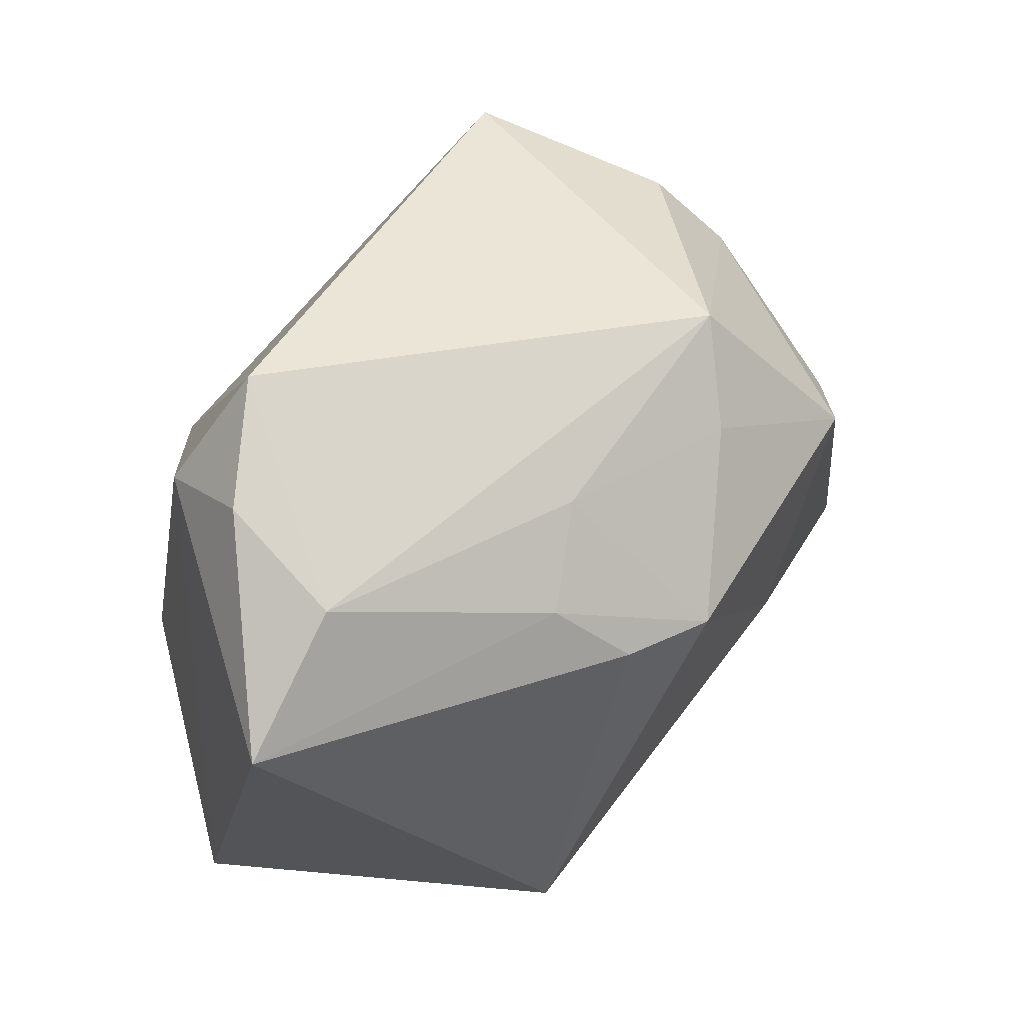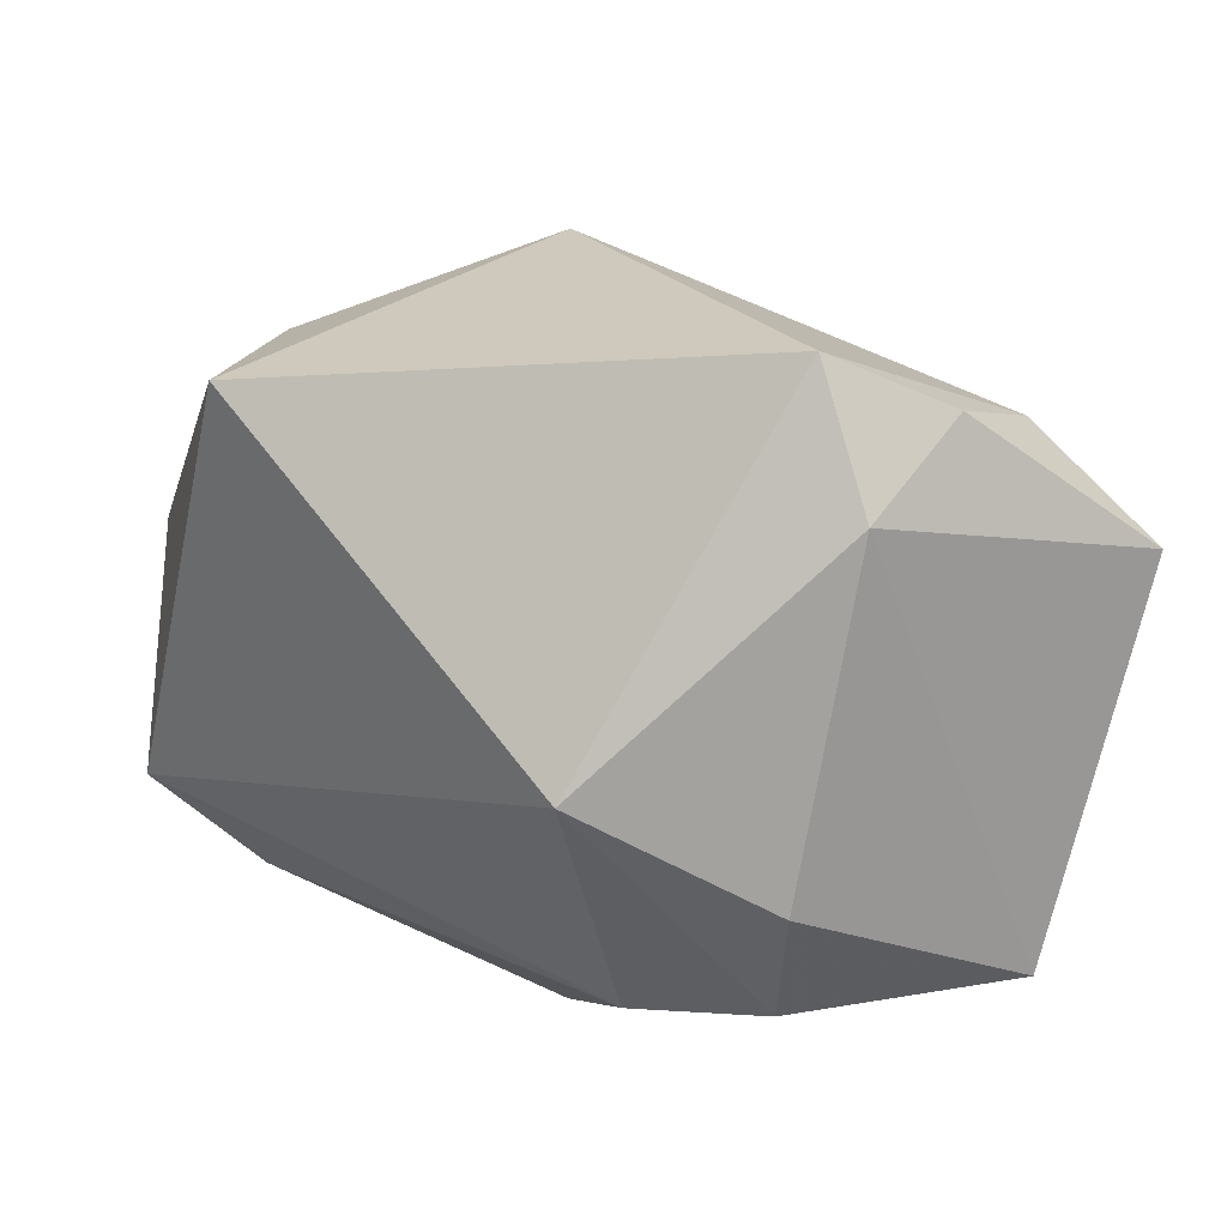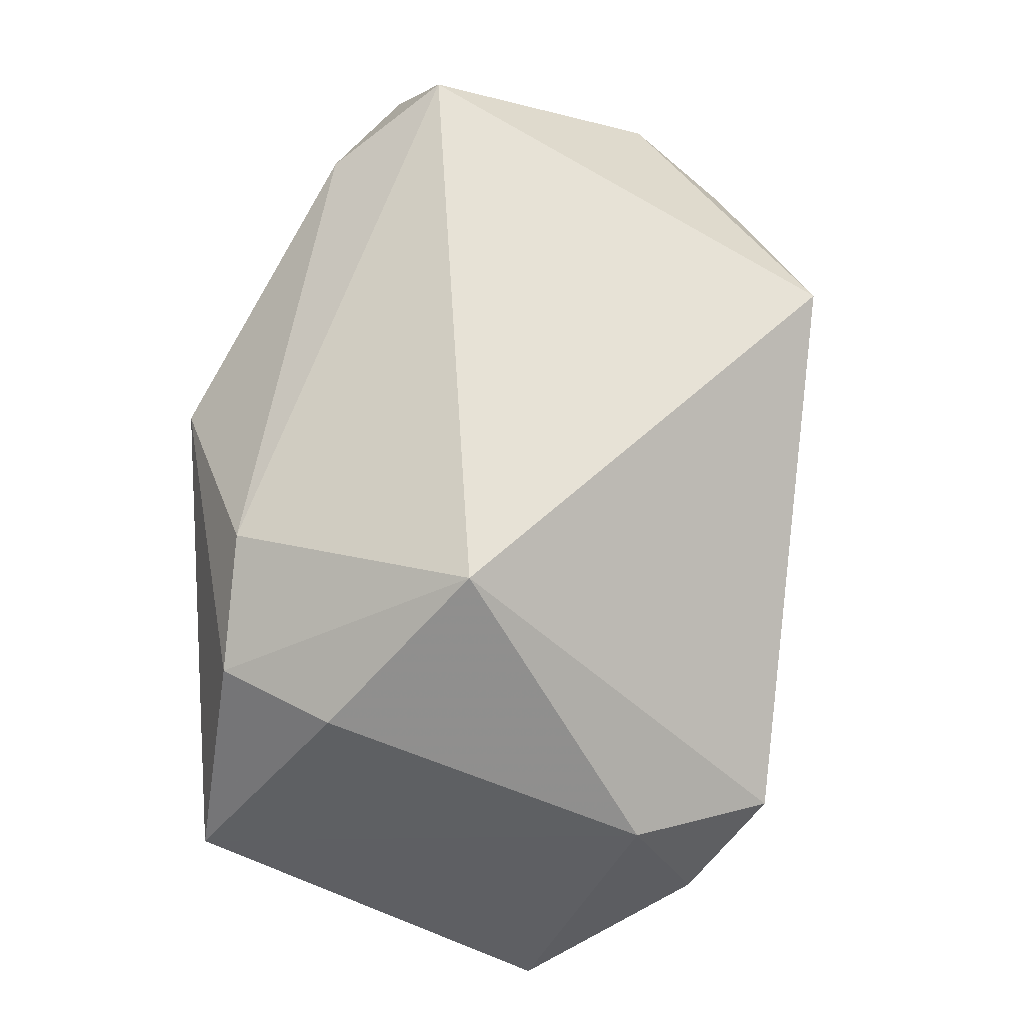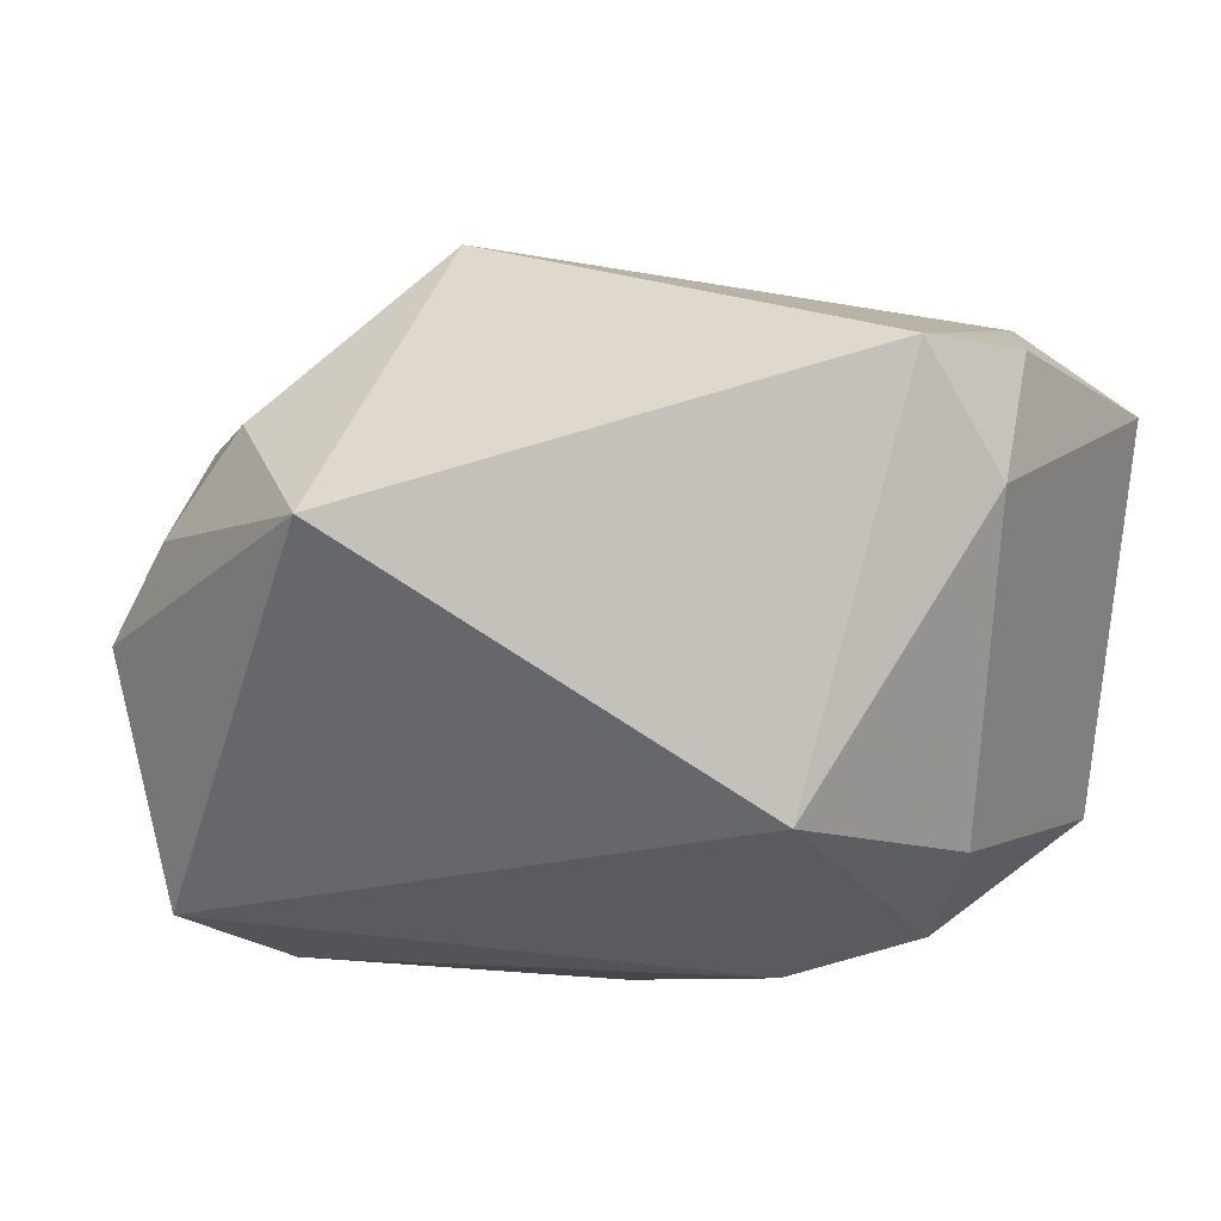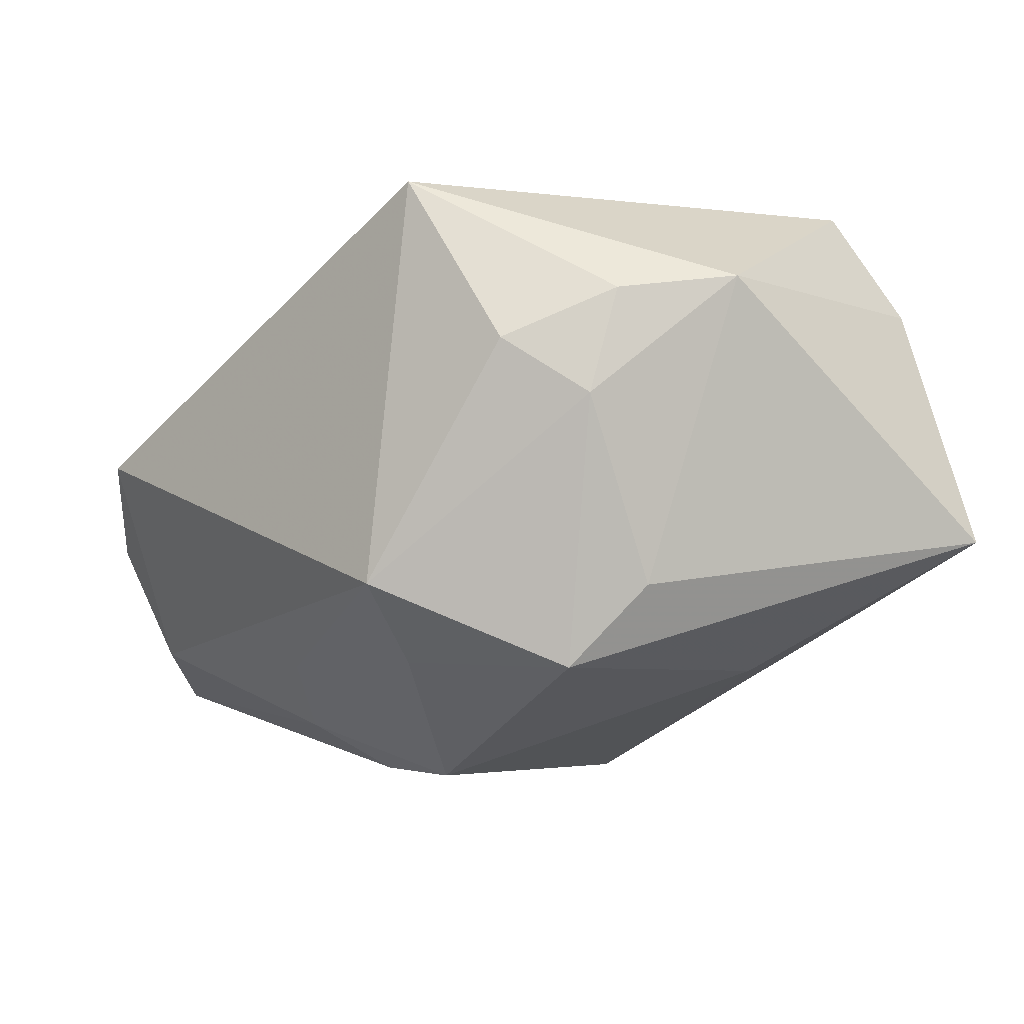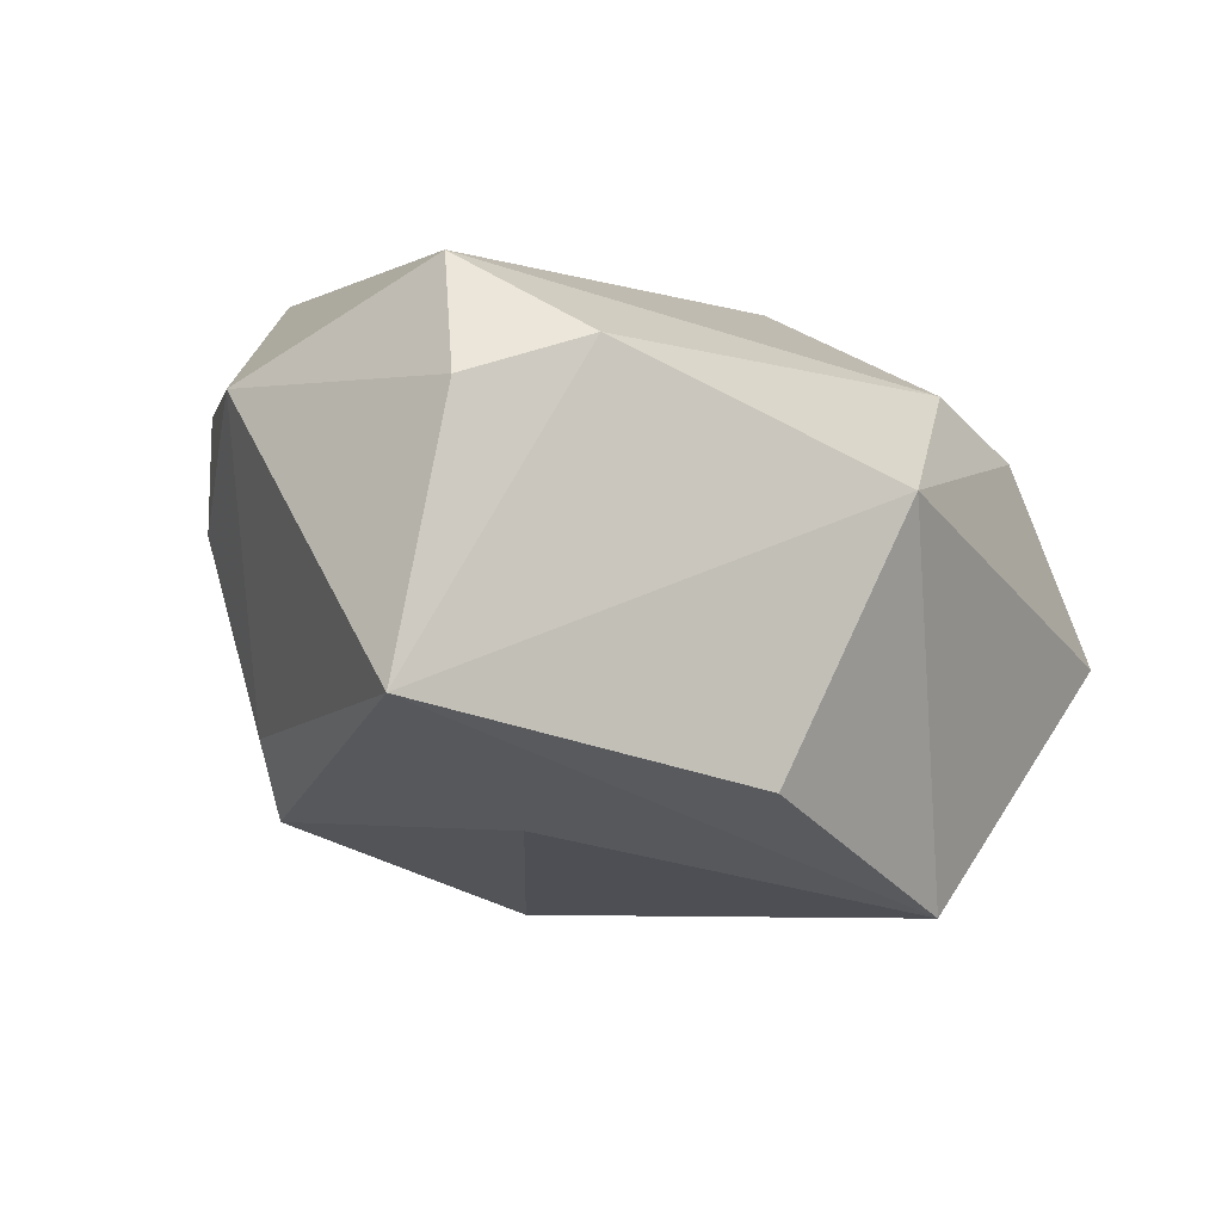
<metadata>
{"format":"obj","ext":"obj","renderer":"f3d","projection":"perspective","resolution":1024,"background":"white","views":[{"elev":51.1,"azim":143.0,"up":"+Y"},{"elev":28.6,"azim":44.2,"up":"+Y"},{"elev":63.2,"azim":106.9,"up":"+Z"},{"elev":35.5,"azim":13.5,"up":"+Y"},{"elev":-7.3,"azim":-126.6,"up":"+Z"},{"elev":0.5,"azim":-40.1,"up":"+Z"}]}
</metadata>
<code>
v 0.03122 -0.01914 0.01236
v 0.02111 0.00353 0.02747
v -0.01867 0.02719 0.02747
v -0.0351 0.01424 0.01566
v -0.04025 0.00359 0.01729
v -0.02909 0.02363 0.01065
v 0.006431 0.01228 -0.02923
v -0.034 0.01676 0.005396
v -0.04414 -0.02485 -0.006957
v 0.01534 -0.02488 -0.02848
v -0.01259 0.02275 -0.0192
v 0.02583 0.03571 0.003563
v -0.0328 -0.01679 0.02747
v 0.00356 -0.0335 0.008871
v -0.01048 -0.03153 -0.01571
v -0.0334 0.009329 -0.01231
v -0.02239 -0.01364 -0.01926
v -0.02434 -0.02585 0.02085
v -0.03659 -0.02277 0.01713
v 0.04292 -0.01933 -0.007192
v 0.04292 0.01617 -0.02029
v -0.002627 0.01119 -0.03015
v 0.03425 -0.006964 0.01465
v 0.03367 0.02442 0.006231
v -0.01648 0.03023 -0.01211
v -0.02786 0.01459 -0.02013
v 0.01921 -0.02149 0.01803
v 0.0118 0.01837 -0.02463
v 0.03144 0.02564 -0.0163
v 0.03347 0.03043 -0.004881
v 0.005519 0.02463 -0.0189
f 2 3 13
f 14 20 1
f 10 20 14
f 5 13 3
f 19 5 9
f 13 5 19
f 2 1 23
f 23 1 20
f 14 1 27
f 2 13 27
f 27 1 2
f 22 10 17
f 17 10 9
f 17 26 22
f 9 26 17
f 14 9 15
f 15 10 14
f 9 10 15
f 7 10 22
f 22 28 7
f 8 25 26
f 31 28 22
f 22 26 11
f 26 25 11
f 11 31 22
f 25 31 11
f 14 27 18
f 18 27 13
f 13 19 18
f 18 9 14
f 18 19 9
f 16 26 9
f 16 8 26
f 9 5 16
f 5 8 16
f 4 5 3
f 4 8 5
f 24 23 20
f 2 23 24
f 29 31 25
f 28 31 29
f 6 4 3
f 8 4 6
f 3 25 6
f 25 8 6
f 21 24 20
f 30 24 21
f 21 29 30
f 20 10 21
f 10 7 21
f 21 7 28
f 28 29 21
f 12 24 30
f 12 3 2
f 2 24 12
f 12 25 3
f 12 29 25
f 30 29 12

</code>
